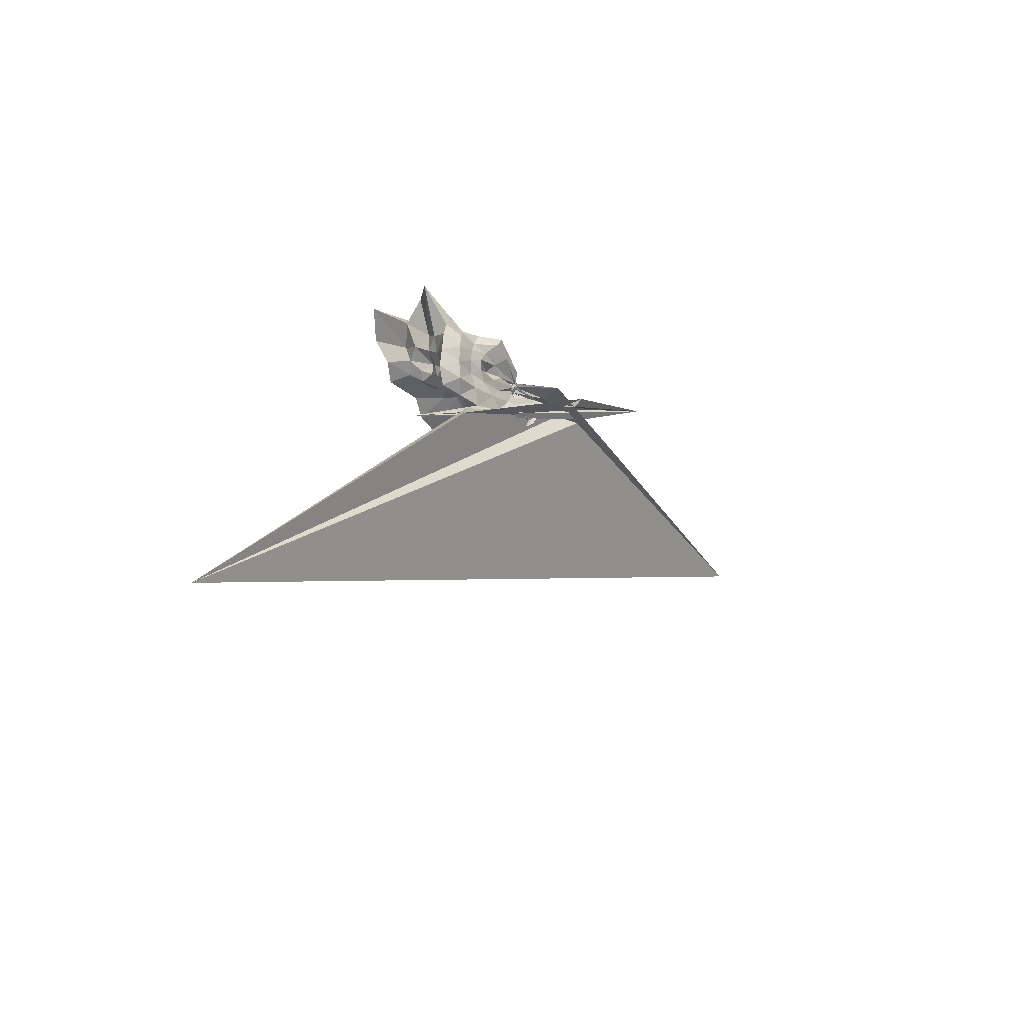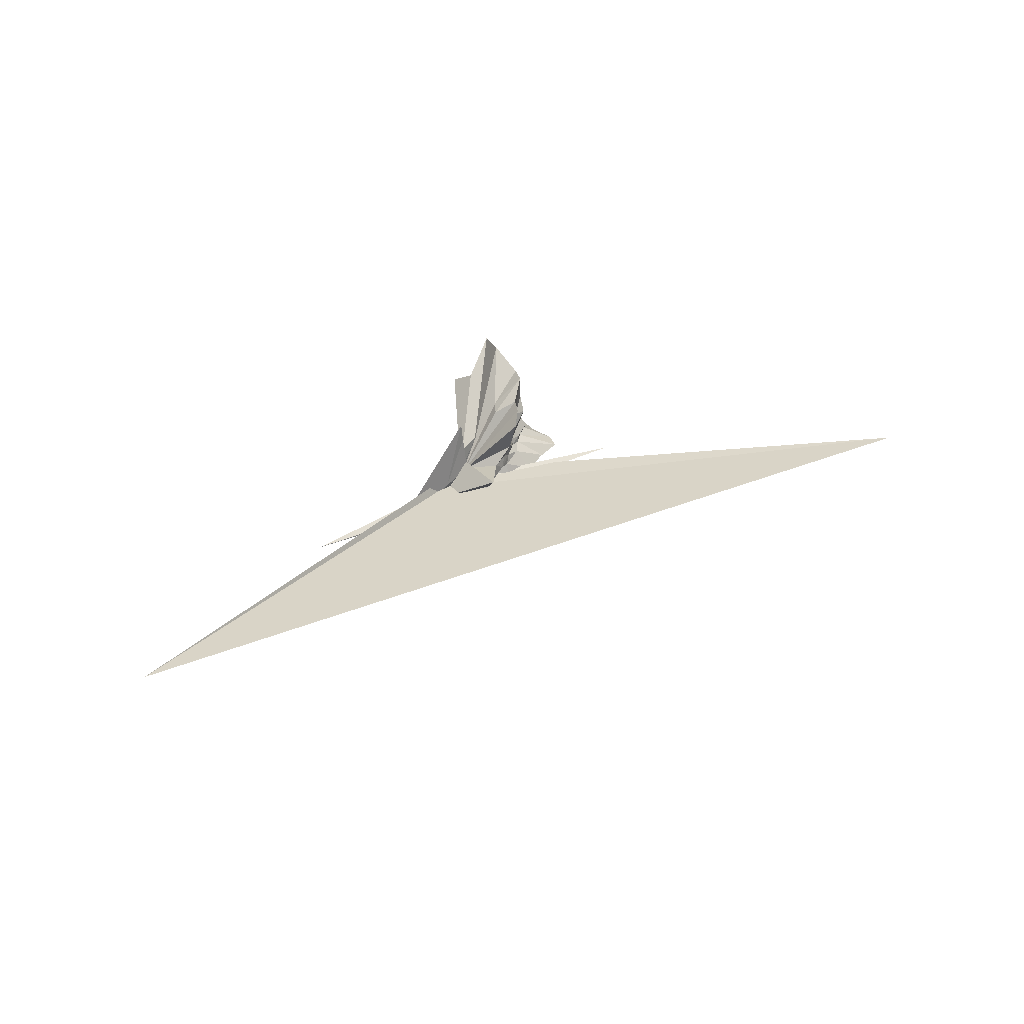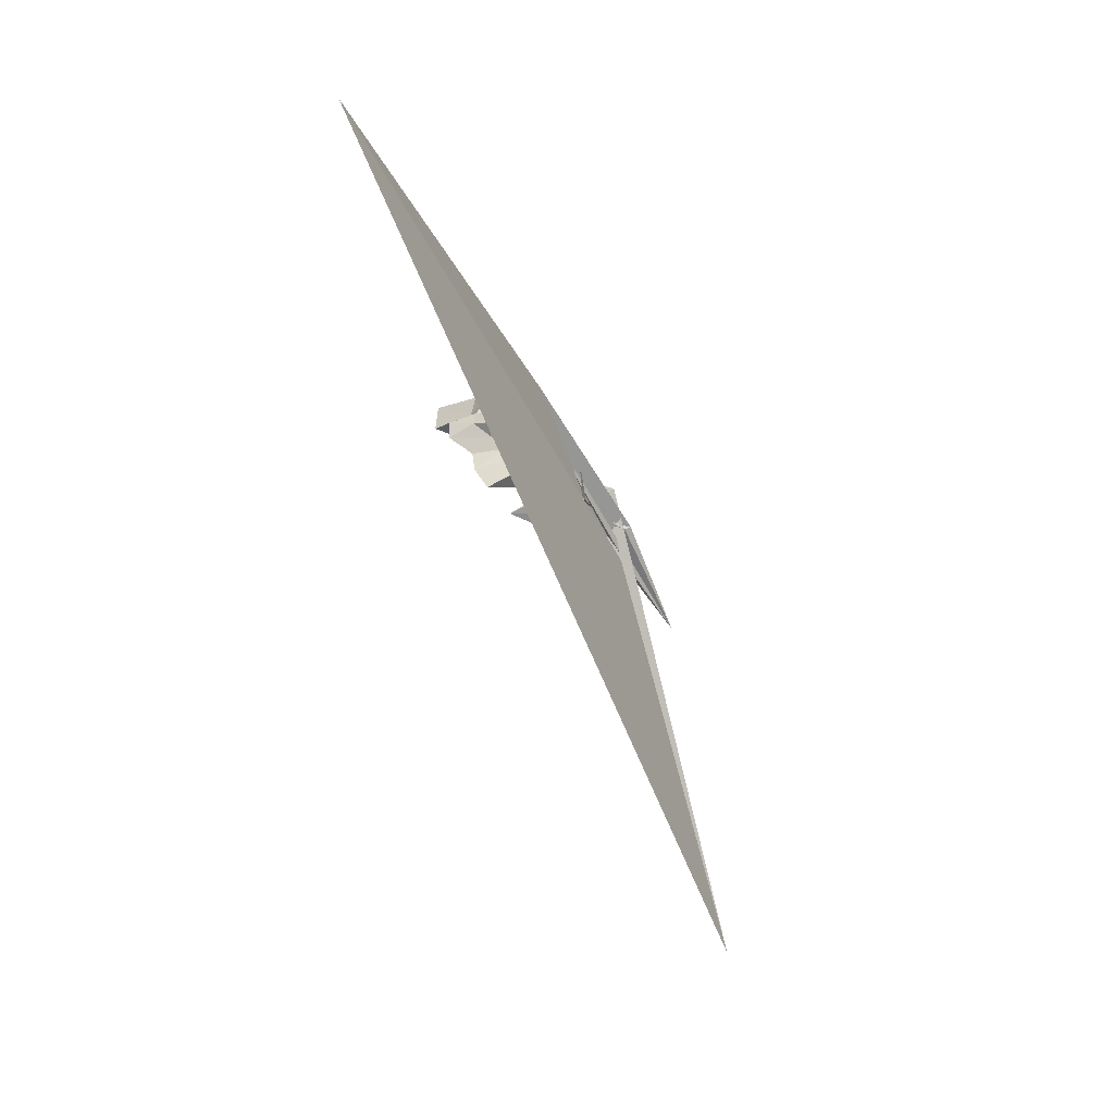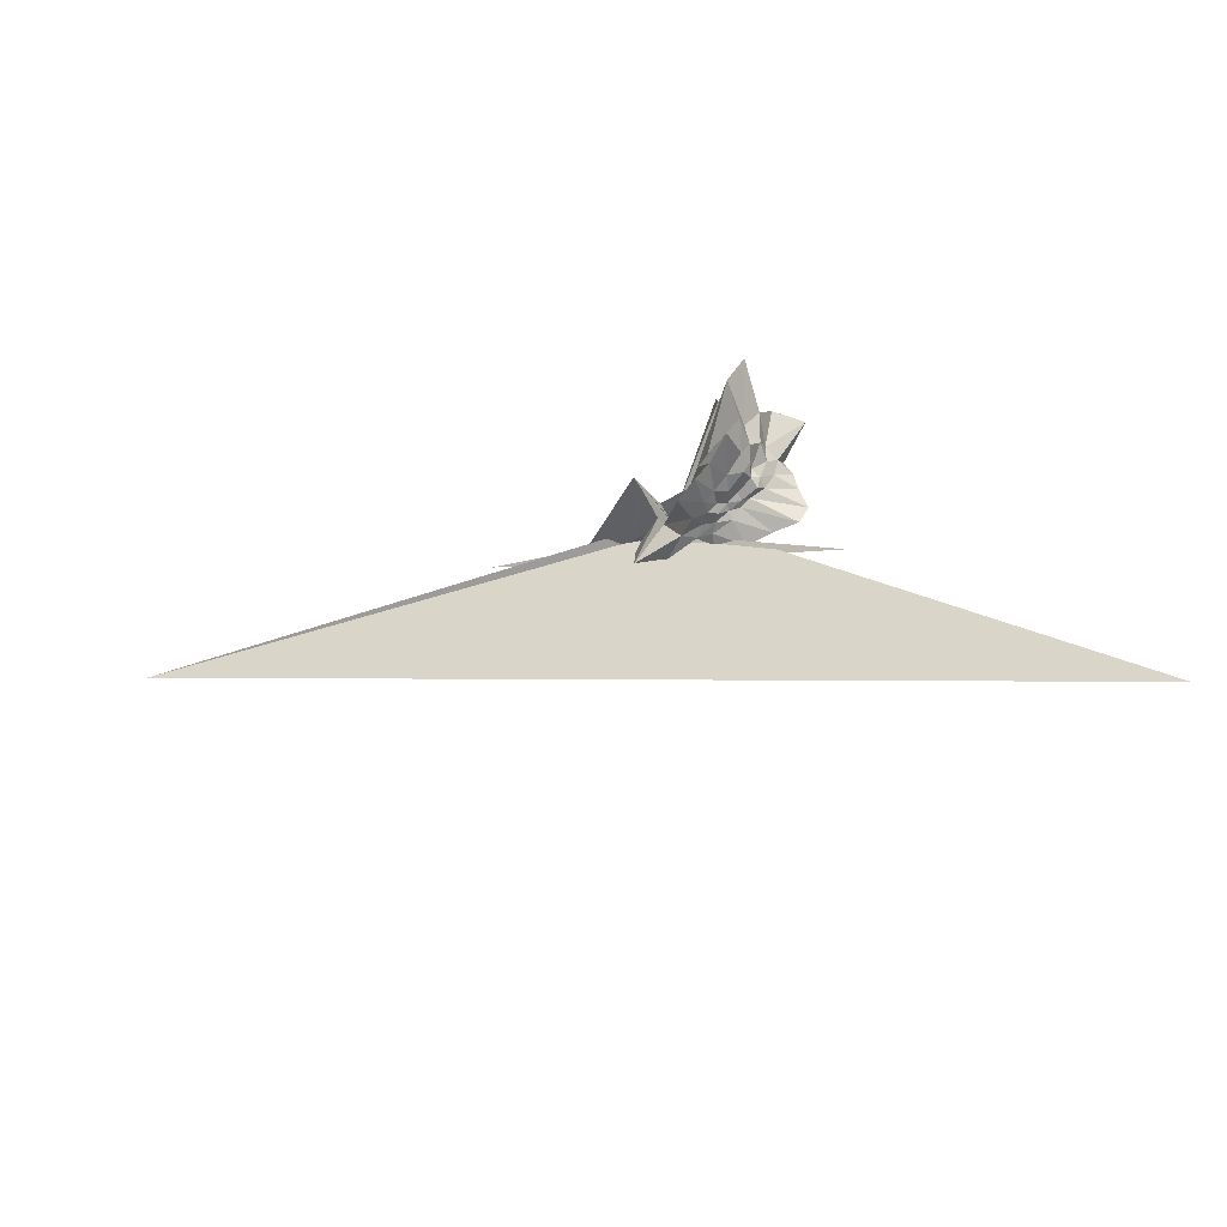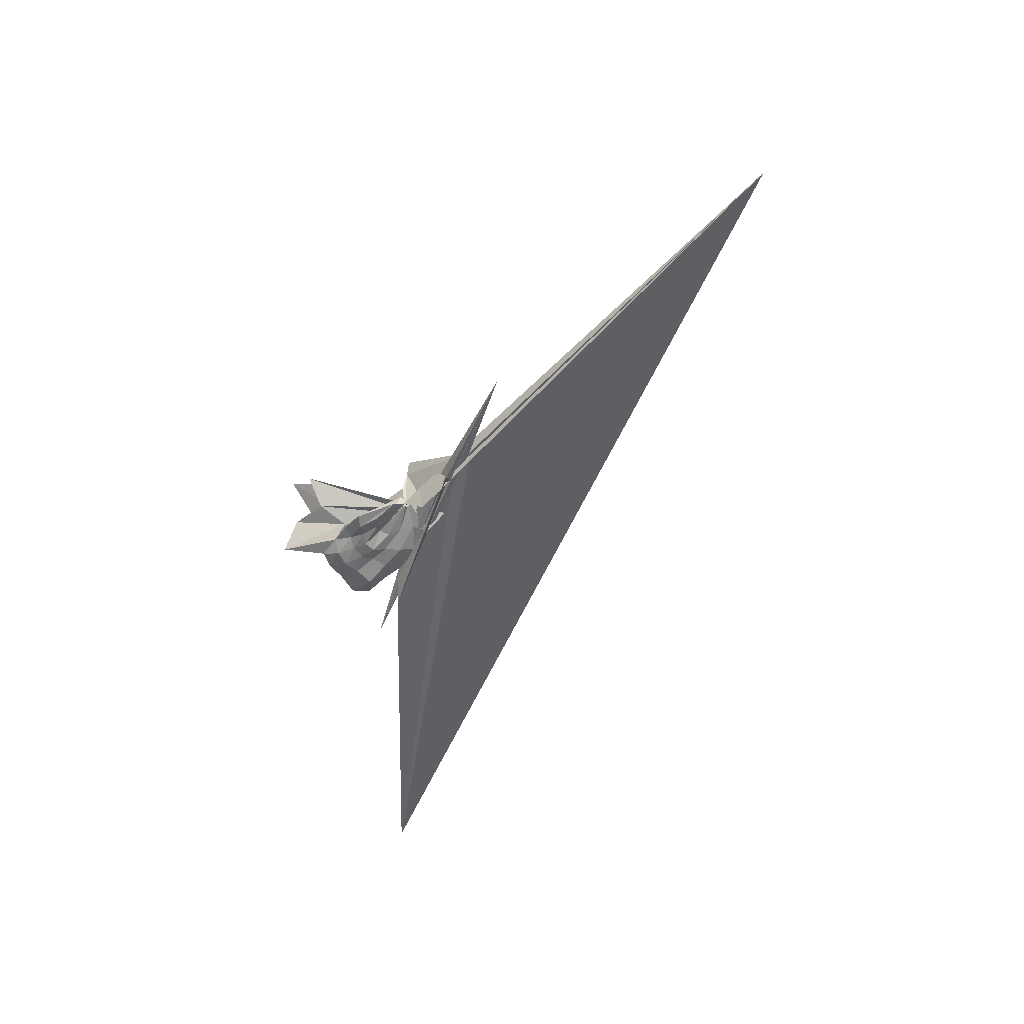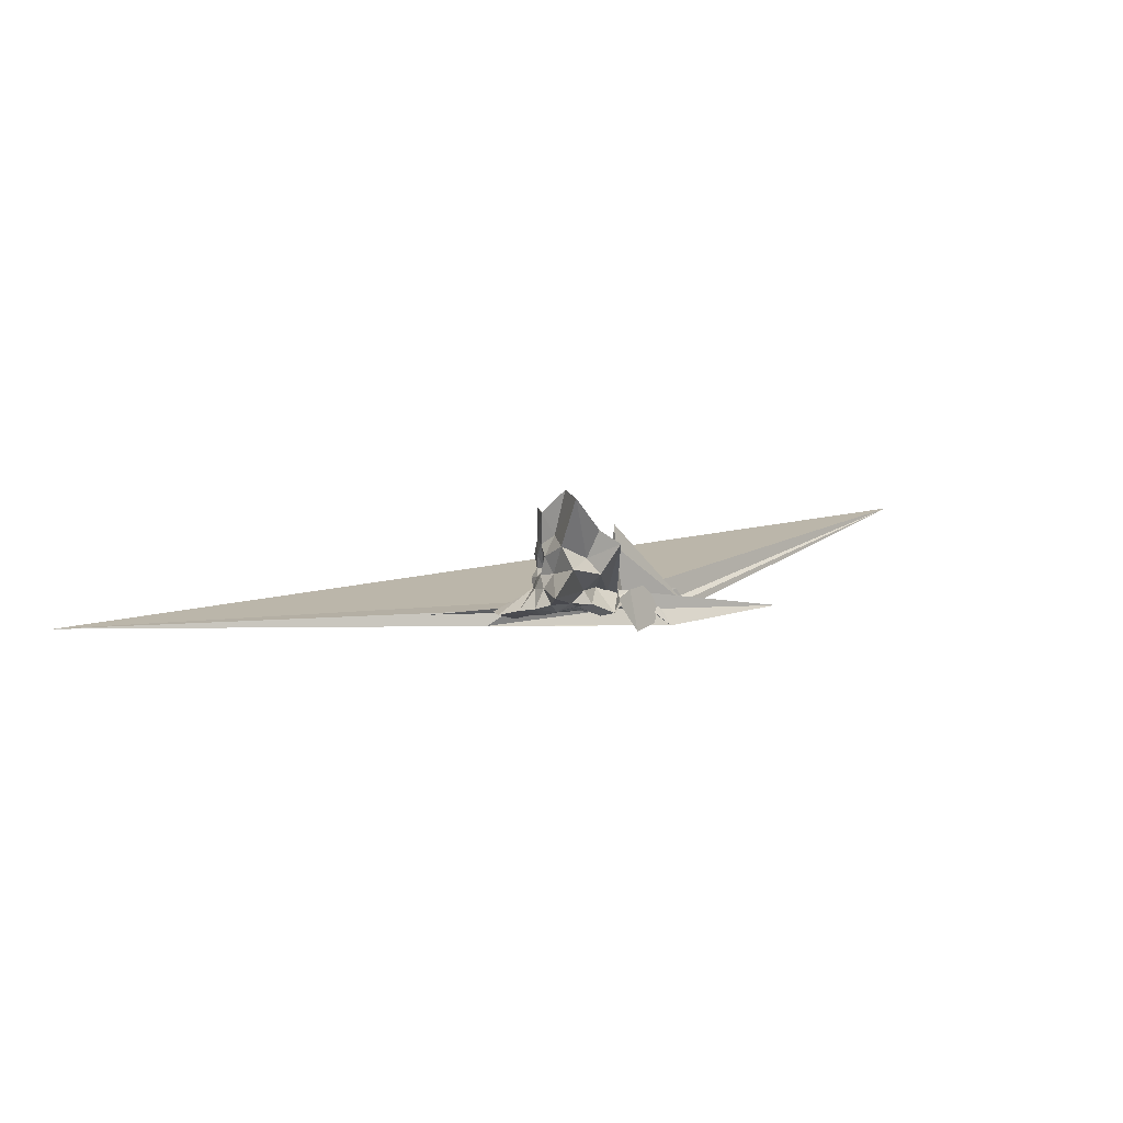
<metadata>
{"format":"obj","ext":"obj","renderer":"f3d","projection":"perspective","resolution":1024,"background":"white","views":[{"elev":-19.7,"azim":132.3,"up":"+Y"},{"elev":44.9,"azim":-46.6,"up":"+Z"},{"elev":-76.4,"azim":120.8,"up":"+Y"},{"elev":-38.9,"azim":29.2,"up":"+Y"},{"elev":-48.8,"azim":-129.6,"up":"+Z"},{"elev":-1.9,"azim":137.4,"up":"+Z"}]}
</metadata>
<code>
v -1.523 0.03355 -0.6778
v -0.563 0.04717 -0.6401
v 0.4896 -0.0117 0.2175
v 0.6086 0.2358 0.4165
v 0.586 0.5896 0.5726
v 0.9484 1.569 1.21
v 0.1204 1.32 0.6657
v -1.507 0.1113 -0.5766
v -1.517 0.06314 -0.625
v -1.537 0.03668 -0.604
v -2.162 -0.1457 -0.7207
v 1.754 -1.722 -0.9174
v -5.556 0.6944 -0.6963
v -3 -0.07708 -1.005
v -2.376 -0.1925 -0.6953
v -1.58 -0.1669 -0.1218
v -1.569 -0.1561 -0.3538
v -0.7115 -0.7912 0.188
v -0.5011 -0.5816 -0.02483
v -0.3233 -0.4203 -0.03685
v -0.02794 -0.3309 0.06635
v 0.3833 -0.2103 0.2606
v 0.3952 0.09078 -0.03148
v 0.7068 0.4415 0.1756
v 0.8008 1.008 0.3468
v 0.1462 0.9997 0.1425
v -0.04353 1.729 0.3904
v -1.515 0.06249 -0.5868
v -1.526 0.06099 -0.5941
v -1.515 0.01713 -0.5661
v -2.362 -0.1979 -0.7817
v -2.559 -0.1834 -0.709
v -3.081 0.09638 -1.119
v -2.717 -0.1399 -0.8576
v -2.383 -0.2094 -0.7047
v -1.893 -1.377 0.2074
v -1.132 -0.7429 -0.1862
v -0.7158 -0.6126 -0.2313
v -0.3686 -0.5222 -0.1974
v -0.176 -0.3603 -0.1896
v 0.06177 -0.2456 -0.1387
v 0.397 -0.1198 -0.02353
v 0.6574 0.2727 -0.1631
v 0.6515 0.6273 -0.1539
v 0.8495 1.392 -0.09433
v 0.04923 1.283 -0.1655
v -1.213 0.1405 -0.47
v -1.535 0.03191 -0.5045
v -1.515 0.04431 -0.538
v -2.2 -0.1334 -0.6232
v 0.2207 -1.065 -0.8136
v 0.5857 -1.362 -1.133
v -3.063 0.09087 -1.121
v -2.617 -0.1186 -0.7523
v -2.252 -0.3429 -0.6942
v -1.552 -0.9017 -0.4719
v -0.9087 -0.7256 -0.3981
v -0.5133 -0.5579 -0.3583
v -0.2262 -0.4234 -0.3284
v 0.06889 -0.3383 -0.2731
v 0.4367 -0.2393 -0.203
v 0.5012 -0.008767 -0.1986
v 0.7627 0.4755 -0.4322
v 1.282 1.365 -0.6369
v -0.08368 0.6786 -0.4578
v -0.8734 0.1786 -0.374
v -1.485 0.1746 -0.4104
v -1.531 -0.006724 -0.4214
v -1.542 0.001203 -0.4083
v -2.297 -0.1282 -0.5121
v 7.177 -6.49 -1.191
v -2.971 -0.1723 -0.5128
v -2.784 -0.12 -0.6127
v -2.33 -0.188 -0.6679
v -1.945 -0.7336 -0.6874
v -1.356 -0.152 -0.442
v -0.6563 -0.6411 -0.5259
v -0.2208 -0.5483 -0.4543
v -0.001589 -0.3774 -0.3936
v 0.1976 -0.2651 -0.366
v 0.4877 -0.1265 -0.3947
v 0.6819 0.1382 -0.4228
v 0.7374 0.6575 -0.7418
v 0.2414 0.6879 -0.707
v -0.2426 0.7373 -0.7136
v -0.7879 0.7875 -0.8833
v -1.469 0.2387 -0.6563
v -1.517 0.07968 -0.582
v -1.979 0.007843 -0.4077
v -11.81 -1.264 1.679
v -3.653 -0.1155 -0.6064
v -3.379 -0.07808 -0.3561
v -2.231 -0.1577 -0.6191
v -1.54 -0.04399 -0.462
v -1.429 -0.6728 -0.8895
v -0.7831 -0.806 -0.8255
v -0.1318 -0.9057 -0.8362
v 0.4027 -0.8271 -0.8251
v 0.9297 -0.7844 -0.8535
v 1.099 -0.4462 -0.9264
v 0.9588 -0.0002357 -0.846
v 0.8896 0.3732 -0.8193
v 0.4865 -0.006204 0.5407
v 0.7026 0.3586 1.008
v 0.6741 0.9775 1.41
v -1 0.1637 -0.4036
v -1.521 0.05398 -0.5456
v -1.515 0.06632 -0.6363
v -1.879 -0.09206 -0.5502
v -3.645 -0.0839 -0.6534
v -2.242 -0.1776 -0.4325
v -1.588 -0.2065 -0.3183
v -1.563 -0.09289 -0.5094
v -0.6558 -0.9176 0.8657
v -0.4242 -0.5978 0.2858
v -0.2248 -0.3951 0.2526
v 0.08898 -0.2177 0.3477
v 0.4842 -0.002072 1.125
v -0.174 0.2239 0.5753
v -0.8596 0.2168 -0.05919
v -1.504 0.1426 -0.0967
v -1.521 0.05968 0.4456
v -1.524 0.02689 0.8826
v -1.538 -0.03727 0.4911
v -1.524 0.01955 -0.6477
v -0.2599 -0.6231 0.9411
v -0.001444 -0.2887 0.854
v -0.3779 -0.001755 0.5808
v -1.534 0.03247 -0.6826
v -1.529 0.06211 -0.656
v -1.524 0.03078 -0.6509
v -1.536 0.03458 -0.6834
v 0.415 0.4602 -0.8673
v -0.08199 0.4846 -0.7607
v -0.5978 0.5924 -0.937
v -1.454 0.3182 -0.7117
v -1.519 0.1087 -0.6135
v -2.17 0.02851 -1.239
v -2.217 -0.06491 -0.7675
v -1.552 -0.06675 -0.5057
v -1.542 -0.02252 -0.4932
v -1.191 -0.4342 -0.7118
v -0.5524 -0.5587 -0.851
v 0.02054 -0.5657 -0.8966
v 0.5718 -0.5492 -0.9935
v 0.5341 -0.1662 -0.927
v 0.5284 0.1781 -0.9315
v 0.0796 0.2758 -0.8481
v -0.367 0.3563 -0.8123
v -0.965 0.4151 -0.8574
v -1.504 0.108 -0.5875
v -1.519 0.06007 -0.5331
v -1.528 0.03867 -0.5547
v -0.919 -0.2736 -0.6978
v -0.3232 -0.3032 -0.8156
v 0.08295 -0.2544 -0.83
v 0.1416 0.0131 -0.8782
v -0.196 0.1459 -0.8529
v -0.7072 0.2167 -0.7457
v -1.019 0.06262 -0.6545
v -0.6823 -0.124 -0.7506
v -0.1711 -0.09474 -0.8638
f 3 23 4
f 4 23 24
f 4 24 5
f 5 24 25
f 5 25 6
f 6 25 26
f 6 26 7
f 7 26 27
f 7 27 8
f 8 27 28
f 8 28 9
f 9 28 29
f 9 29 10
f 10 29 30
f 10 30 11
f 11 30 31
f 11 31 12
f 12 31 32
f 12 32 13
f 13 32 33
f 13 33 14
f 14 33 34
f 14 34 15
f 15 34 35
f 15 35 16
f 16 35 36
f 16 36 17
f 17 36 37
f 17 37 18
f 18 37 38
f 18 38 19
f 19 38 39
f 19 39 20
f 20 39 40
f 20 40 21
f 21 40 41
f 21 41 22
f 22 41 42
f 22 42 3
f 3 42 23
f 23 43 24
f 24 43 44
f 24 44 25
f 25 44 45
f 25 45 26
f 26 45 46
f 26 46 27
f 27 46 47
f 27 47 28
f 28 47 48
f 28 48 29
f 29 48 49
f 29 49 30
f 30 49 50
f 30 50 31
f 31 50 51
f 31 51 32
f 32 51 52
f 32 52 33
f 33 52 53
f 33 53 34
f 34 53 54
f 34 54 35
f 35 54 55
f 35 55 36
f 36 55 56
f 36 56 37
f 37 56 57
f 37 57 38
f 38 57 58
f 38 58 39
f 39 58 59
f 39 59 40
f 40 59 60
f 40 60 41
f 41 60 61
f 41 61 42
f 42 61 62
f 42 62 23
f 23 62 43
f 43 63 44
f 44 63 64
f 44 64 45
f 45 64 65
f 45 65 46
f 46 65 66
f 46 66 47
f 47 66 67
f 47 67 48
f 48 67 68
f 48 68 49
f 49 68 69
f 49 69 50
f 50 69 70
f 50 70 51
f 51 70 71
f 51 71 52
f 52 71 72
f 52 72 53
f 53 72 73
f 53 73 54
f 54 73 74
f 54 74 55
f 55 74 75
f 55 75 56
f 56 75 76
f 56 76 57
f 57 76 77
f 57 77 58
f 58 77 78
f 58 78 59
f 59 78 79
f 59 79 60
f 60 79 80
f 60 80 61
f 61 80 81
f 61 81 62
f 62 81 82
f 62 82 43
f 43 82 63
f 63 83 64
f 64 83 84
f 64 84 65
f 65 84 85
f 65 85 66
f 66 85 86
f 66 86 67
f 67 86 87
f 67 87 68
f 68 87 88
f 68 88 69
f 69 88 89
f 69 89 70
f 70 89 90
f 70 90 71
f 71 90 91
f 71 91 72
f 72 91 92
f 72 92 73
f 73 92 93
f 73 93 74
f 74 93 94
f 74 94 75
f 75 94 95
f 75 95 76
f 76 95 96
f 76 96 77
f 77 96 97
f 77 97 78
f 78 97 98
f 78 98 79
f 79 98 99
f 79 99 80
f 80 99 100
f 80 100 81
f 81 100 101
f 81 101 82
f 82 101 102
f 82 102 63
f 63 102 83
f 103 104 118
f 104 119 118
f 104 105 119
f 105 120 119
f 105 106 120
f 106 107 120
f 107 121 120
f 107 108 121
f 108 122 121
f 108 109 122
f 109 110 122
f 110 123 122
f 110 111 123
f 111 124 123
f 111 112 124
f 112 113 124
f 113 125 124
f 113 114 125
f 114 126 125
f 114 115 126
f 115 116 126
f 116 127 126
f 116 117 127
f 117 118 127
f 117 103 118
f 118 119 128
f 119 129 128
f 119 120 129
f 120 121 129
f 121 130 129
f 121 122 130
f 122 123 130
f 123 131 130
f 123 124 131
f 124 125 131
f 125 132 131
f 125 126 132
f 126 127 132
f 127 128 132
f 127 118 128
f 133 148 134
f 134 148 149
f 134 149 135
f 135 149 150
f 135 150 136
f 136 150 137
f 137 150 151
f 137 151 138
f 138 151 152
f 138 152 139
f 139 152 140
f 140 152 153
f 140 153 141
f 141 153 154
f 141 154 142
f 142 154 143
f 143 154 155
f 143 155 144
f 144 155 156
f 144 156 145
f 145 156 146
f 146 156 157
f 146 157 147
f 147 157 148
f 147 148 133
f 148 158 149
f 149 158 159
f 149 159 150
f 150 159 151
f 151 159 160
f 151 160 152
f 152 160 153
f 153 160 161
f 153 161 154
f 154 161 155
f 155 161 162
f 155 162 156
f 156 162 157
f 157 162 158
f 157 158 148
f 3 4 103
f 103 4 104
f 4 5 104
f 104 5 105
f 5 6 105
f 105 6 106
f 6 7 106
f 7 8 106
f 106 8 107
f 8 9 107
f 107 9 108
f 9 10 108
f 108 10 109
f 10 11 109
f 11 12 109
f 109 12 110
f 12 13 110
f 110 13 111
f 13 14 111
f 111 14 112
f 14 15 112
f 15 16 112
f 112 16 113
f 16 17 113
f 113 17 114
f 17 18 114
f 114 18 115
f 18 19 115
f 19 20 115
f 115 20 116
f 20 21 116
f 116 21 117
f 21 22 117
f 117 22 103
f 22 3 103
f 83 133 84
f 84 133 134
f 84 134 85
f 85 134 135
f 85 135 86
f 86 135 136
f 86 136 87
f 87 136 88
f 88 136 137
f 88 137 89
f 89 137 138
f 89 138 90
f 90 138 139
f 90 139 91
f 91 139 92
f 92 139 140
f 92 140 93
f 93 140 141
f 93 141 94
f 94 141 142
f 94 142 95
f 95 142 96
f 96 142 143
f 96 143 97
f 97 143 144
f 97 144 98
f 98 144 145
f 98 145 99
f 99 145 100
f 100 145 146
f 100 146 101
f 101 146 147
f 101 147 102
f 102 147 133
f 102 133 83
f 128 129 1
f 129 130 1
f 130 131 1
f 131 132 1
f 132 128 1
f 159 158 2
f 160 159 2
f 161 160 2
f 162 161 2
f 158 162 2

</code>
